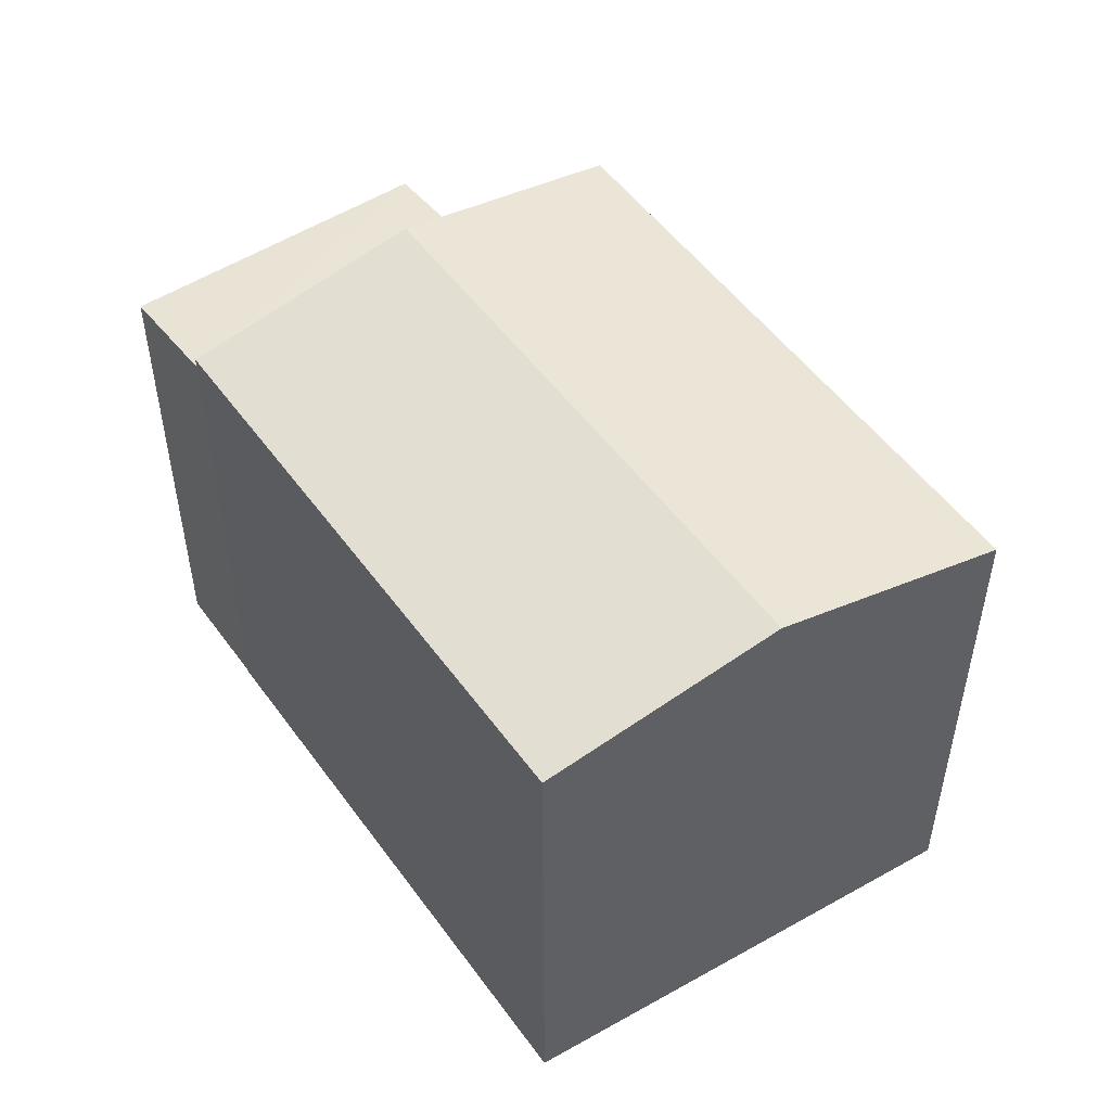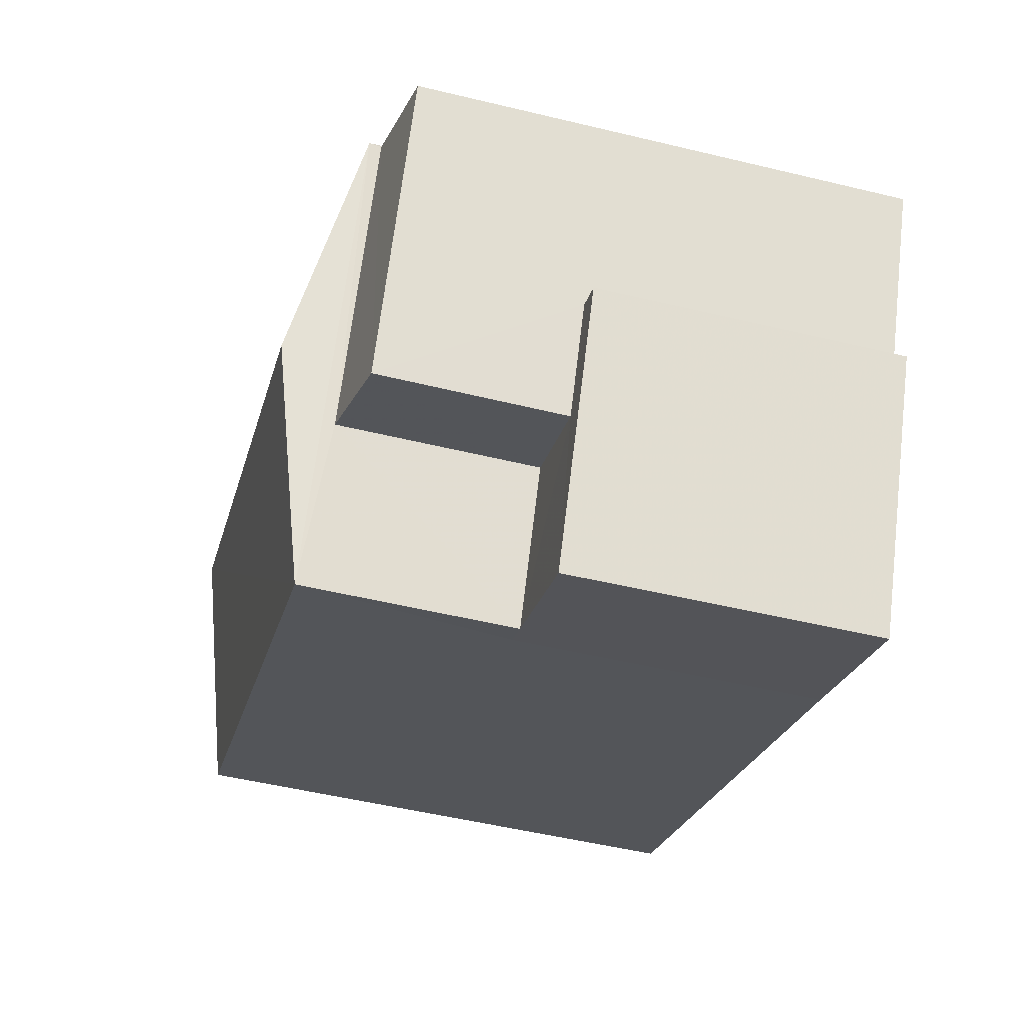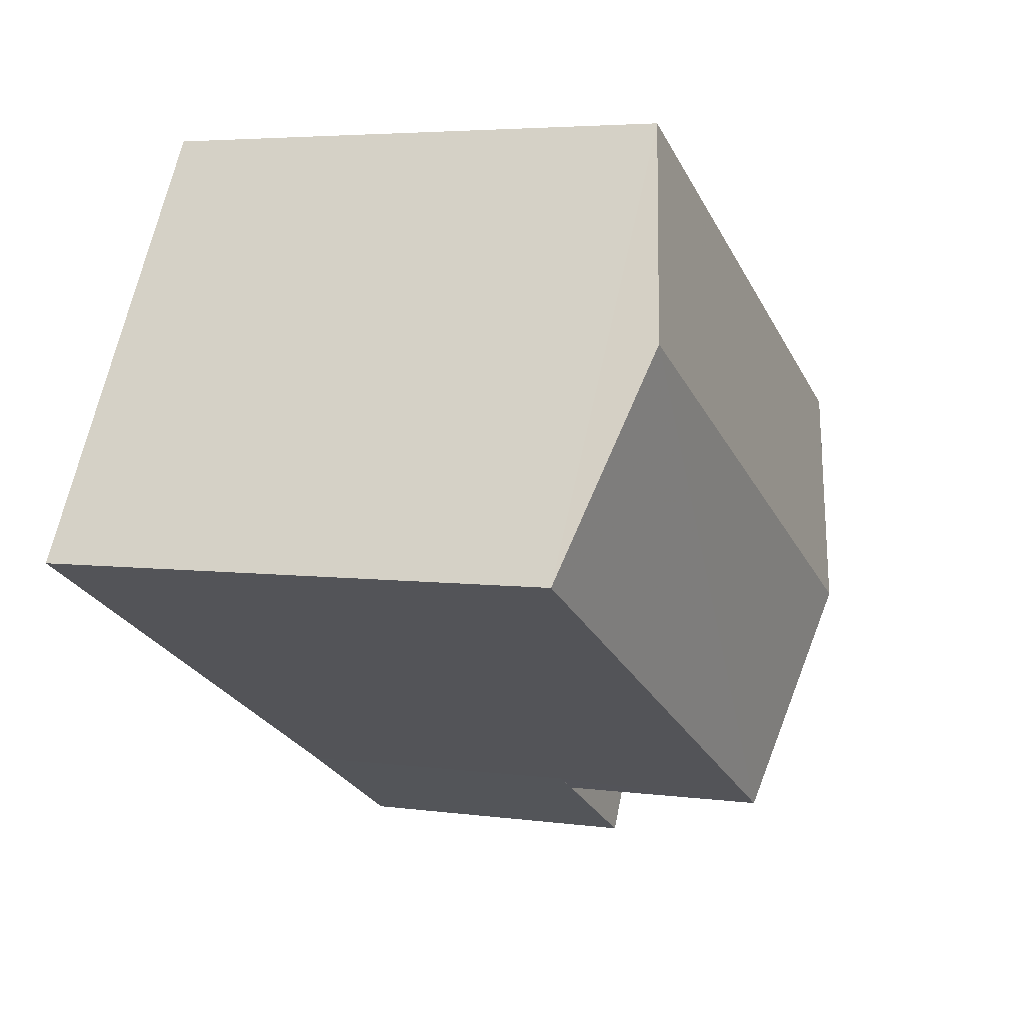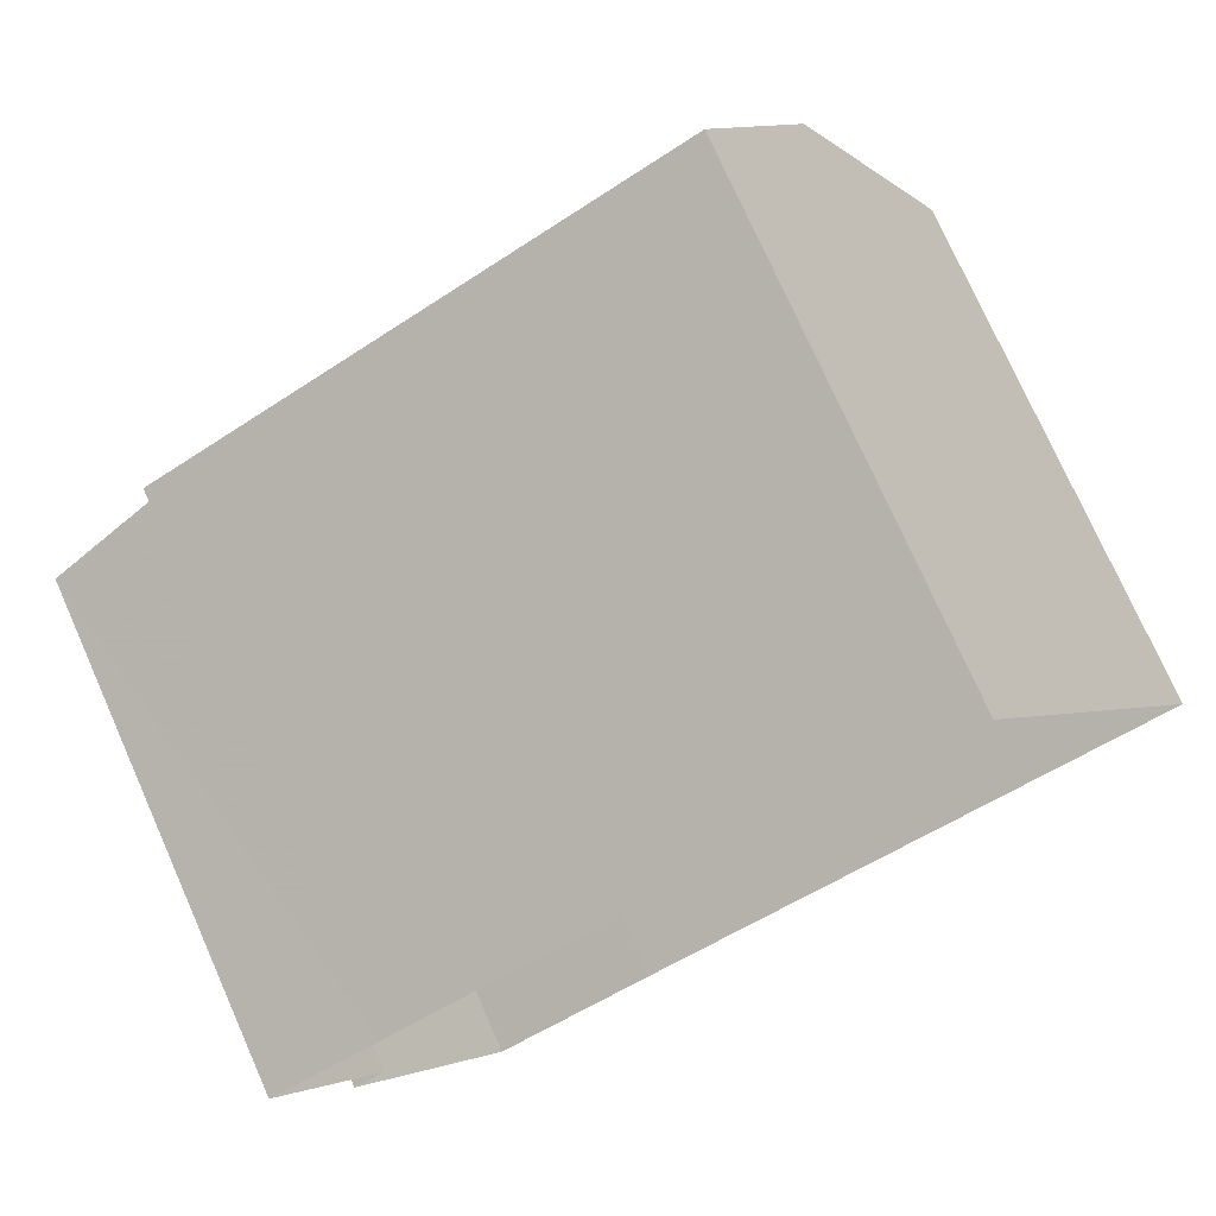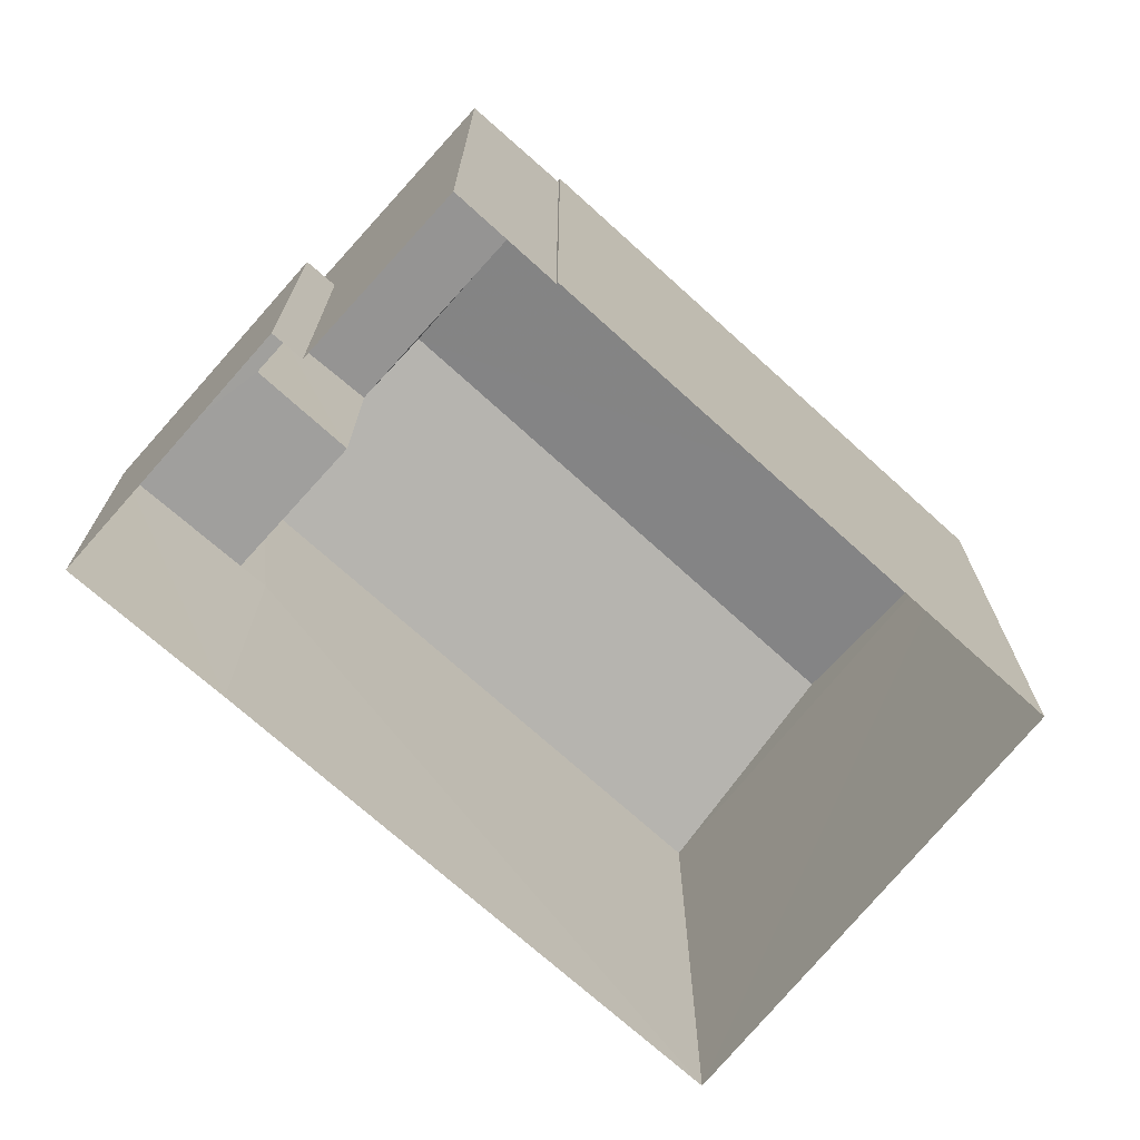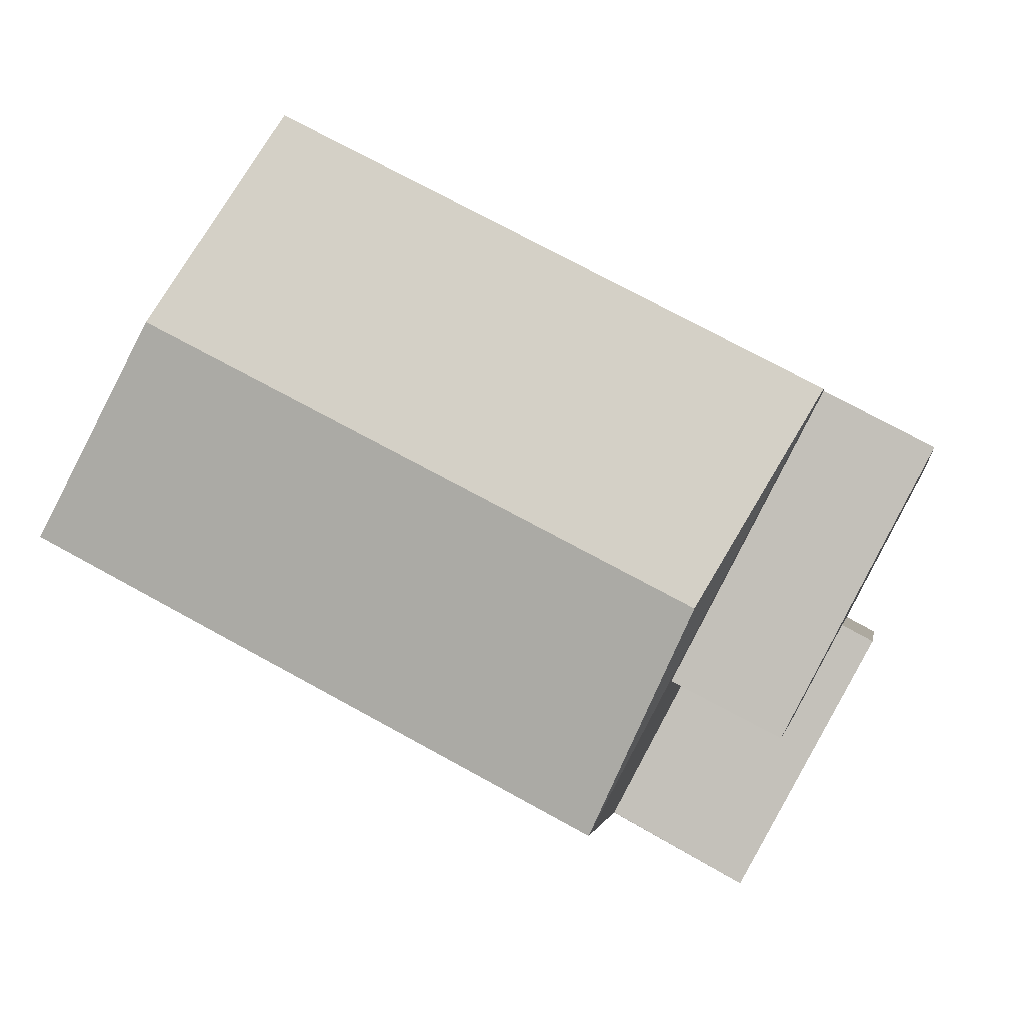
<metadata>
{"format":"obj","ext":"obj","renderer":"f3d","projection":"perspective","resolution":1024,"background":"white","views":[{"elev":51.8,"azim":-152.4,"up":"+Z"},{"elev":-51.4,"azim":75.3,"up":"+Y"},{"elev":4.3,"azim":-65.6,"up":"+Y"},{"elev":75.8,"azim":156.0,"up":"+Y"},{"elev":-71.5,"azim":110.1,"up":"+Z"},{"elev":-1.1,"azim":9.0,"up":"+Y"}]}
</metadata>
<code>
v -8.944e+04 -9.991e+04 2.725
v -8.944e+04 -9.991e+04 2.725
v -8.944e+04 -9.991e+04 2.725
v -8.944e+04 -9.991e+04 2.725
v -8.945e+04 -9.991e+04 2.725
v -8.944e+04 -9.992e+04 2.725
v -8.944e+04 -9.992e+04 2.725
v -8.944e+04 -9.992e+04 2.726
v -8.945e+04 -9.991e+04 2.726
v -8.944e+04 -9.992e+04 6.244
v -8.944e+04 -9.992e+04 6.244
v -8.944e+04 -9.992e+04 6.245
v -8.944e+04 -9.991e+04 6.244
v -8.944e+04 -9.992e+04 6.244
v -8.944e+04 -9.992e+04 6.245
v -8.944e+04 -9.992e+04 6.245
v -8.944e+04 -9.991e+04 9.269
v -8.944e+04 -9.992e+04 8.695
v -8.944e+04 -9.991e+04 8.694
v -8.945e+04 -9.991e+04 9.27
v -8.945e+04 -9.991e+04 8.695
v -8.945e+04 -9.991e+04 8.694
v -8.944e+04 -9.991e+04 8.552
v -8.944e+04 -9.992e+04 8.386
v -8.944e+04 -9.991e+04 8.386
v -8.944e+04 -9.992e+04 8.552
f 1 2 3
f 4 1 5
f 6 7 3
f 8 9 5
f 7 8 3
f 3 8 1
f 8 5 1
f 10 11 12
f 13 10 14
f 14 10 15
f 12 16 15
f 10 12 15
f 17 18 19
f 18 20 21
f 20 17 22
f 22 17 19
f 23 24 25
f 23 26 24
f 17 20 18
f 24 13 25
f 25 13 2
f 24 10 13
f 2 13 3
f 12 18 16
f 8 16 9
f 9 16 21
f 16 18 21
f 11 24 26
f 11 10 24
f 14 7 6
f 14 15 7
f 3 14 6
f 3 13 14
f 22 4 5
f 22 19 4
f 8 15 16
f 8 7 15
f 20 22 21
f 1 25 2
f 1 23 25
f 22 5 9
f 21 22 9
f 26 18 12
f 18 26 19
f 19 23 4
f 12 11 26
f 4 23 1
f 26 23 19

</code>
